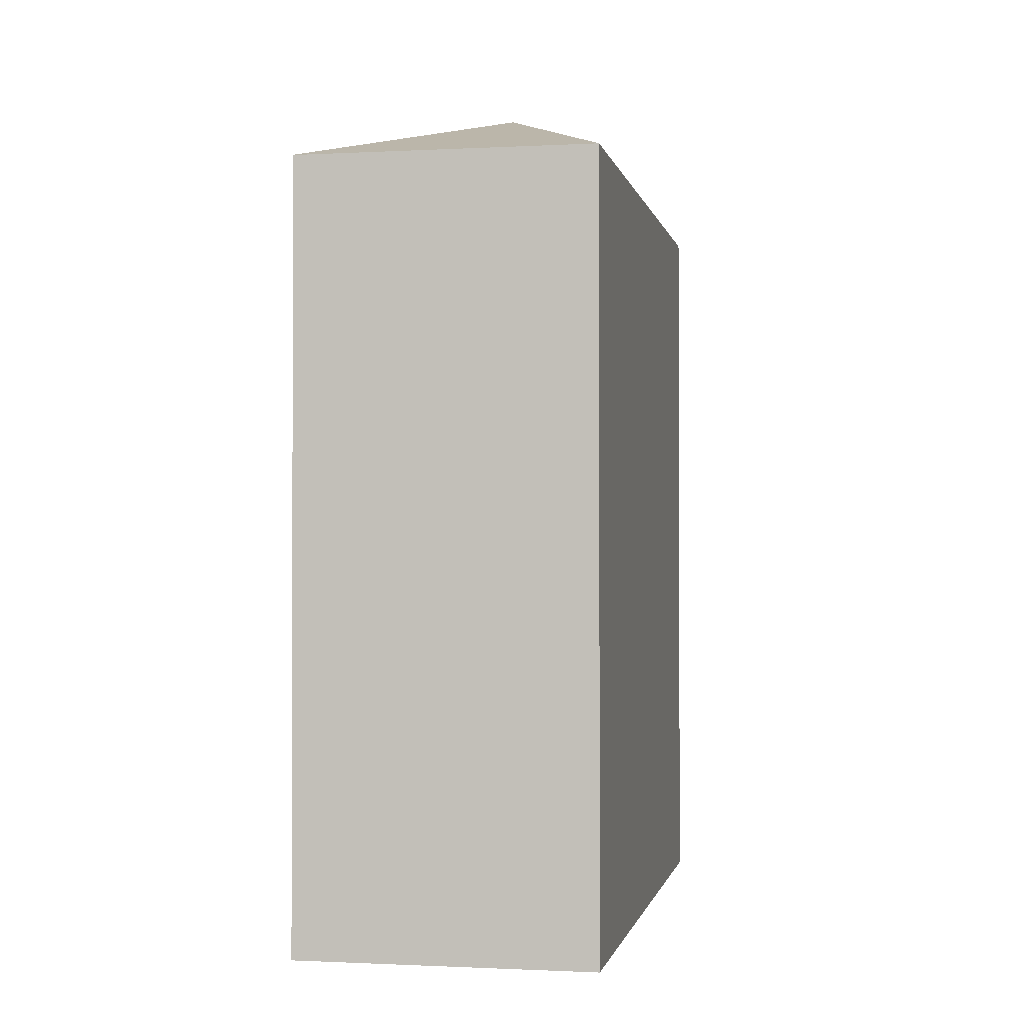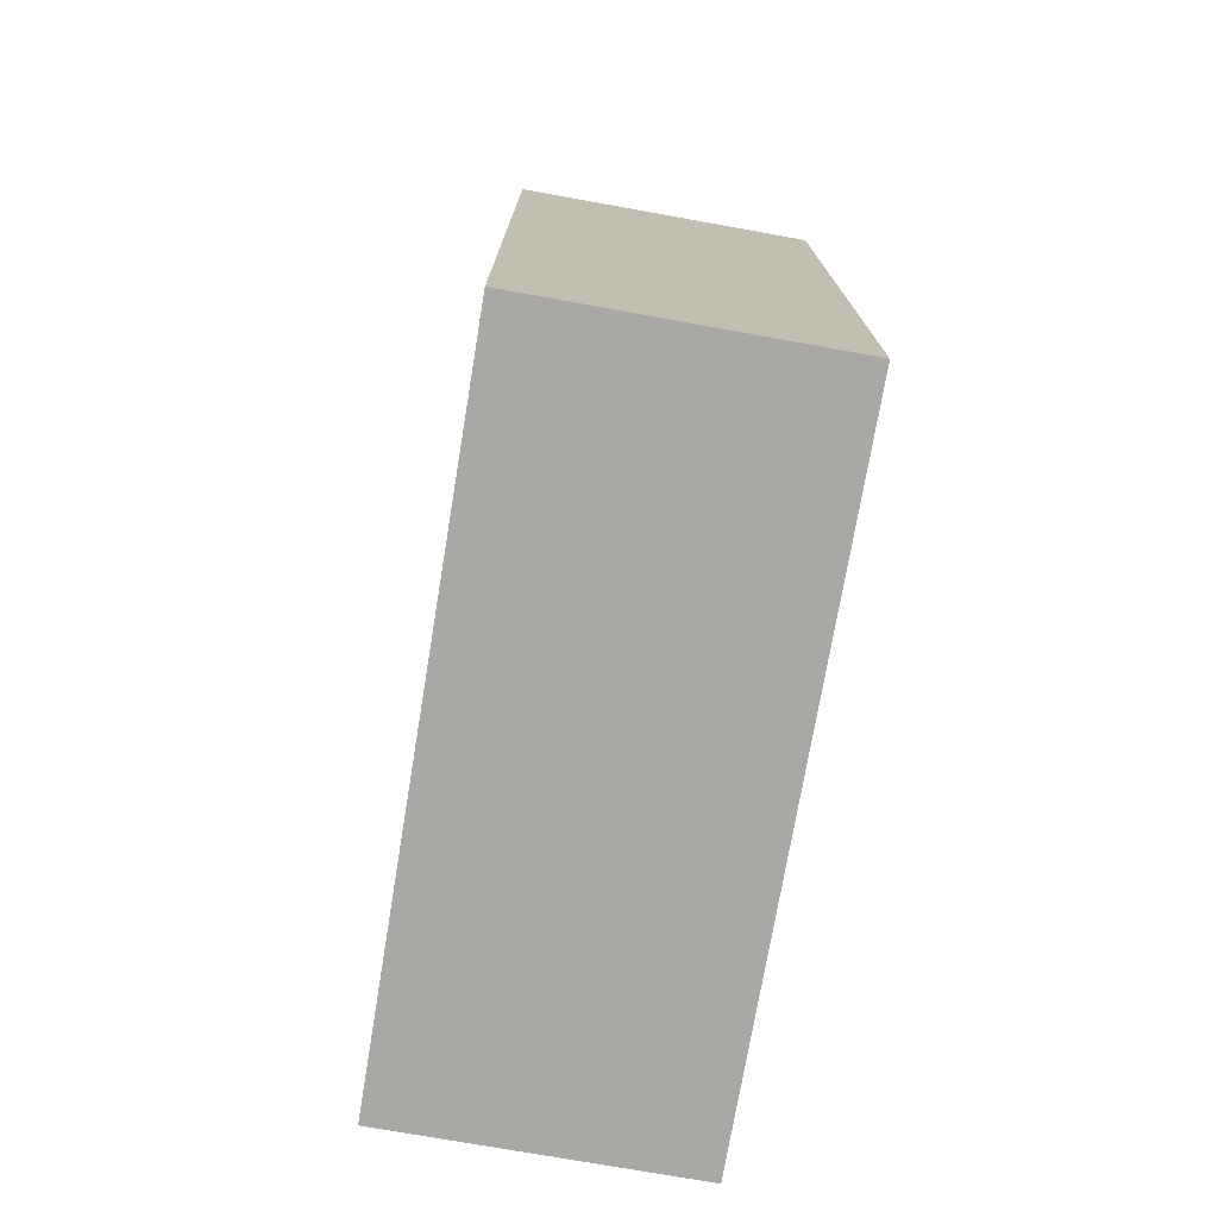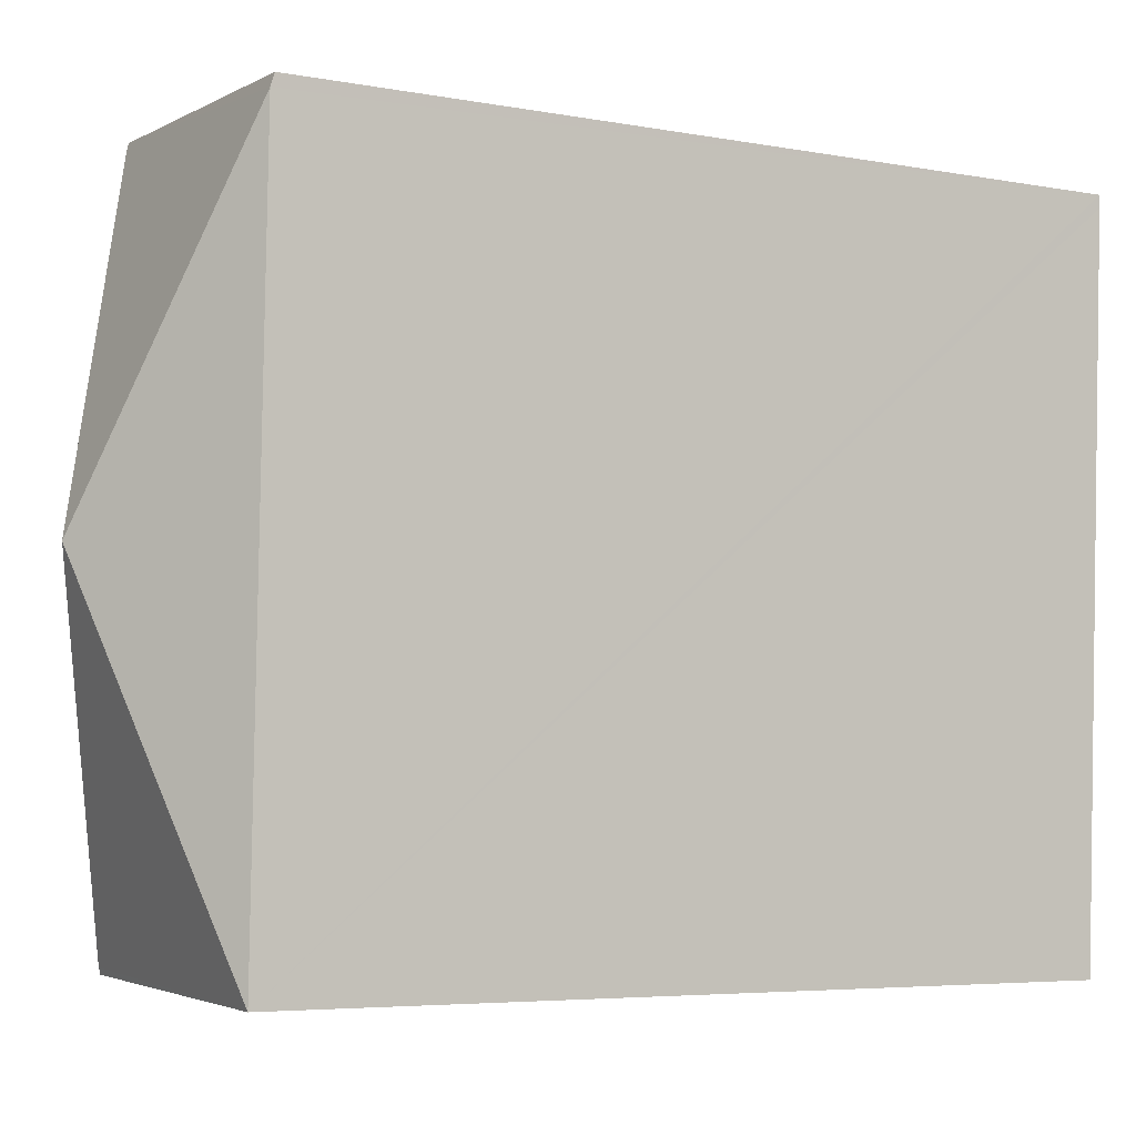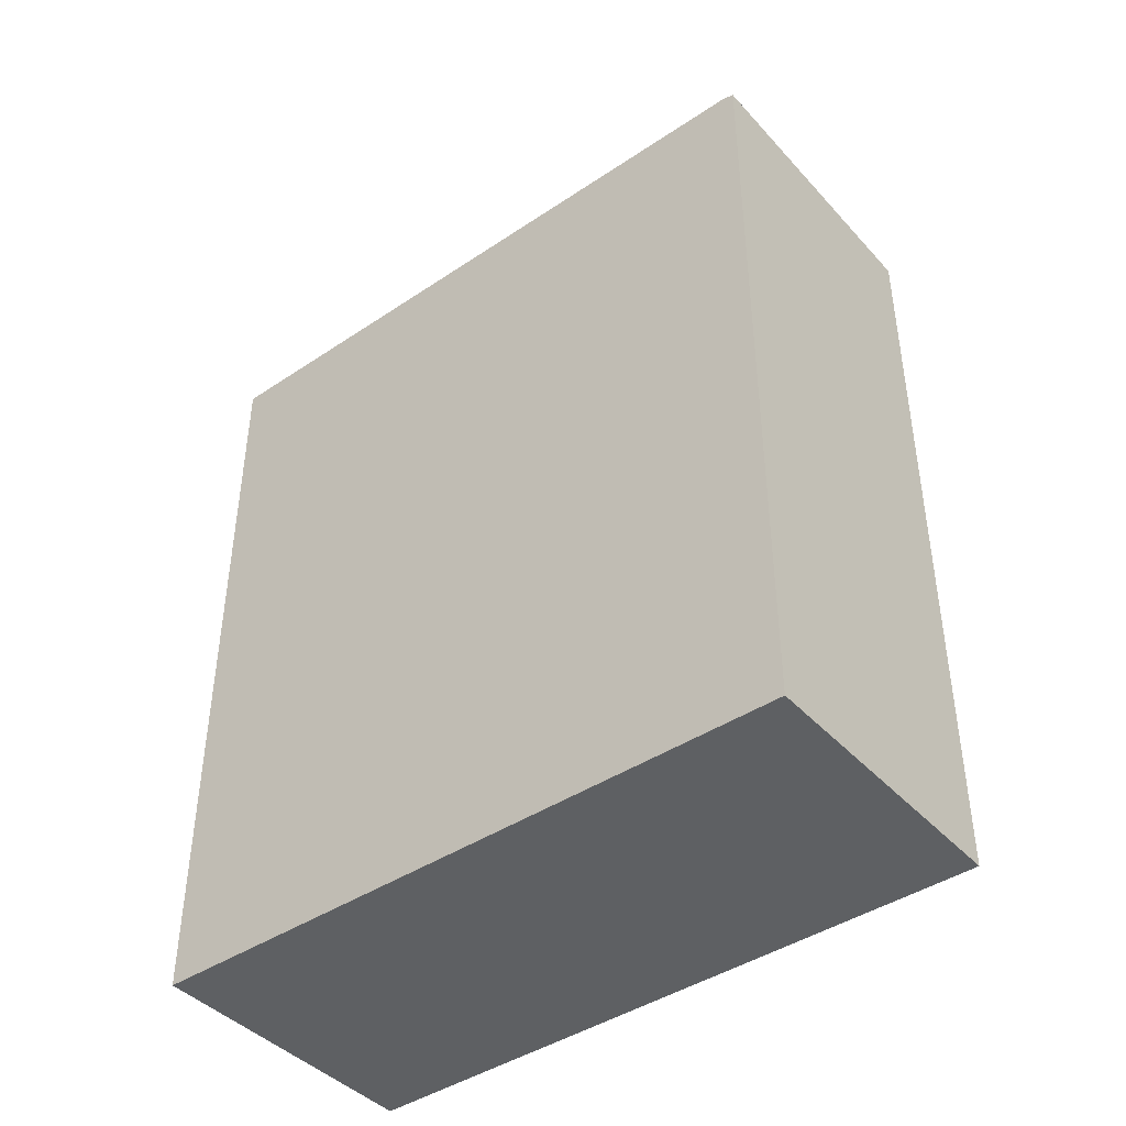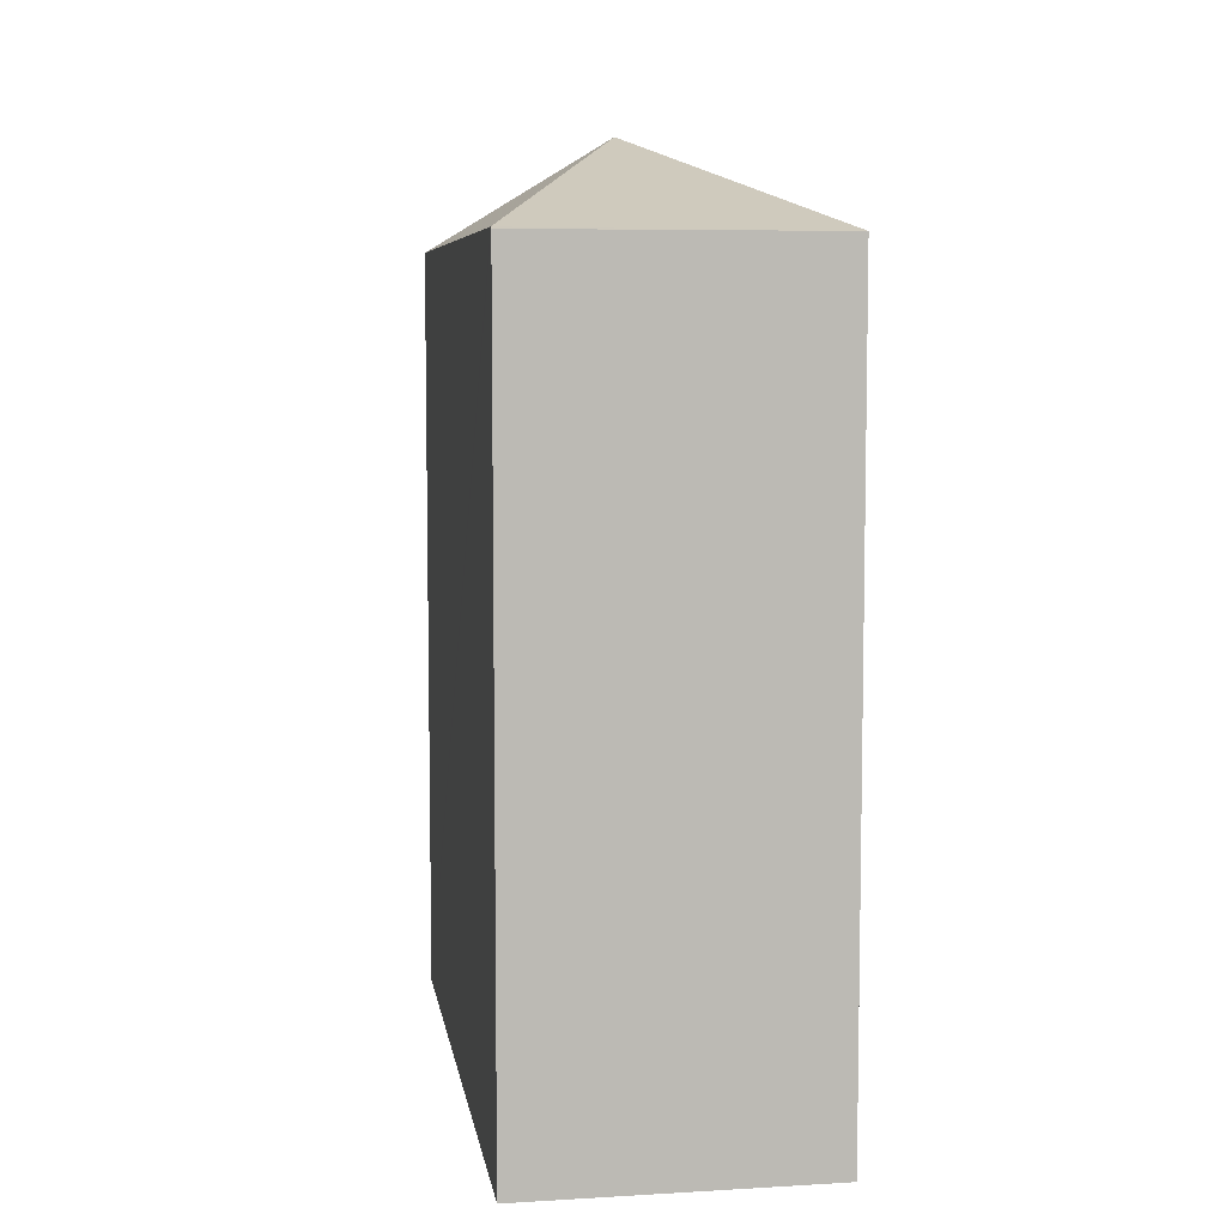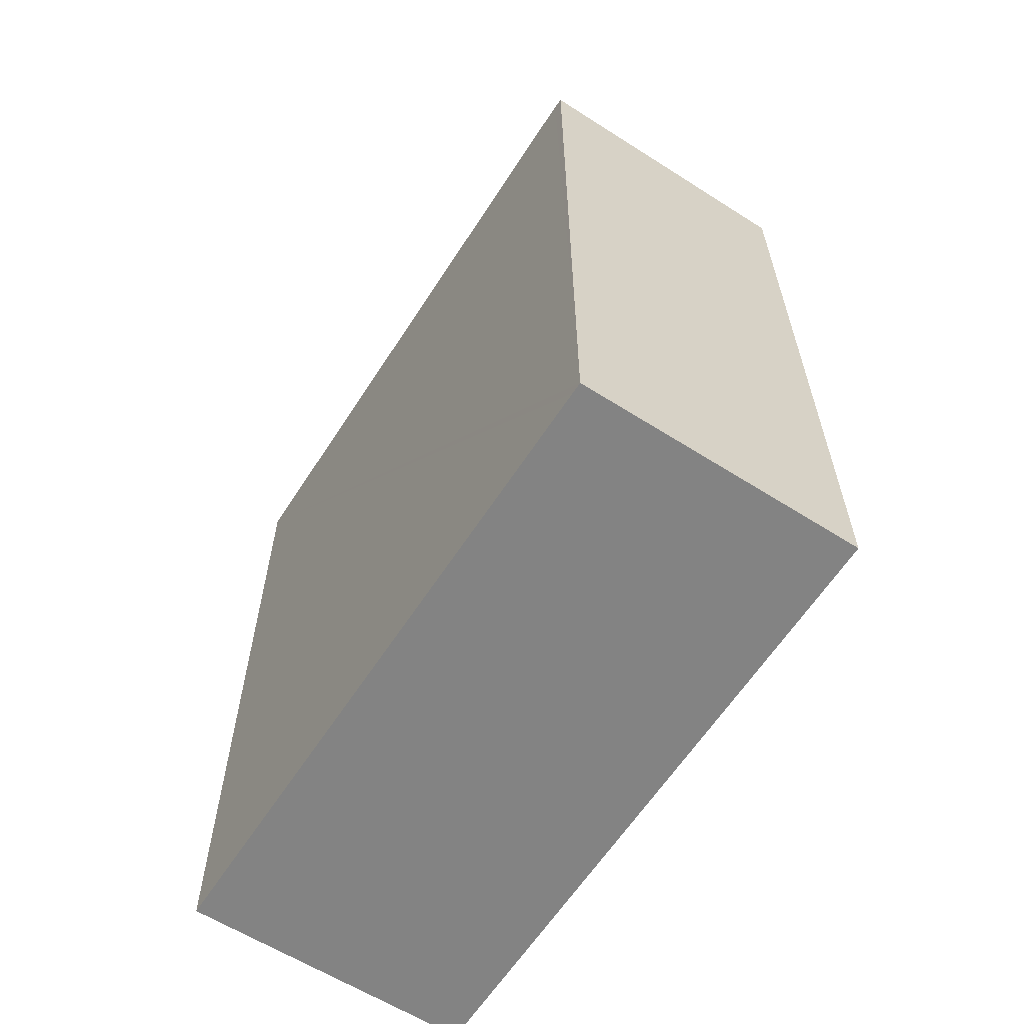
<metadata>
{"format":"obj","ext":"obj","renderer":"f3d","projection":"perspective","resolution":1024,"background":"white","views":[{"elev":-1.1,"azim":-171.5,"up":"+Y"},{"elev":-74.9,"azim":167.6,"up":"+Y"},{"elev":-5.3,"azim":-120.0,"up":"+Z"},{"elev":-42.3,"azim":-54.0,"up":"+Y"},{"elev":6.8,"azim":168.2,"up":"+Y"},{"elev":-61.0,"azim":-35.3,"up":"+Y"}]}
</metadata>
<code>
v  5.984 15.84 0.115
v  6.699 15.84 -13.37
v  3.327 17.78 -6.748
v  0.011 15.88 -0.232
v  5.977 15.81 0.242
v  0 15.81 9.68e-16
v  0.623 15.81 -13.74
v  6.706 15.81 -13.5
v  0 0 0
v  5.977 -1.482e-17 0.242
v  5.984 -7.042e-18 0.115
v  6.699 8.189e-16 -13.37
v  6.706 8.265e-16 -13.5
v  0.623 8.411e-16 -13.74
v  0.011 1.421e-17 -0.232
g defaultobject
f 1 2 3
f 4 1 3
f 1 4 5
f 5 4 6
f 7 2 8
f 2 7 3
f 7 4 3
f 9 5 6
f 5 9 10
f 10 1 5
f 1 10 2
f 2 10 8
f 8 10 11
f 8 11 12
f 8 12 13
f 8 14 7
f 14 8 13
f 4 9 6
f 9 4 7
f 9 7 15
f 15 7 14
f 12 14 13
f 14 12 15
f 15 12 11
f 15 11 9
f 9 11 10

</code>
